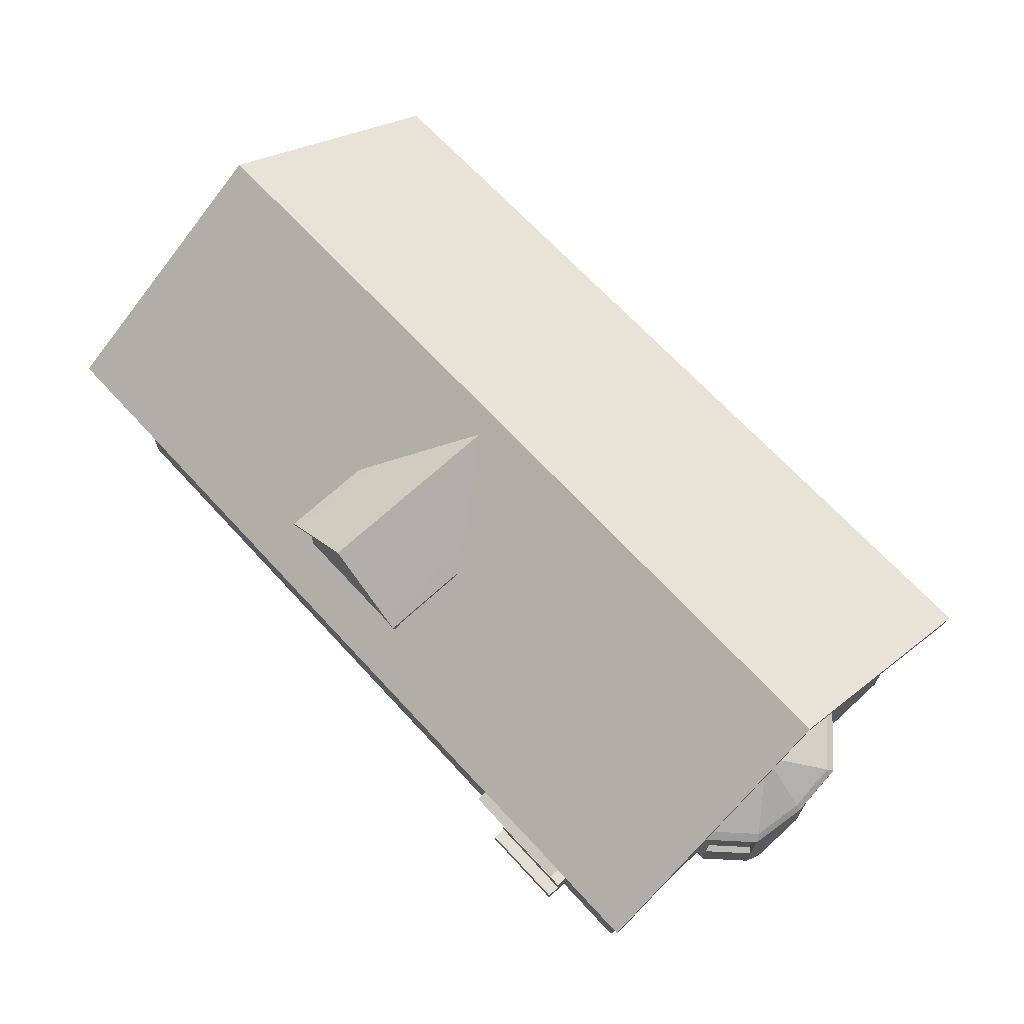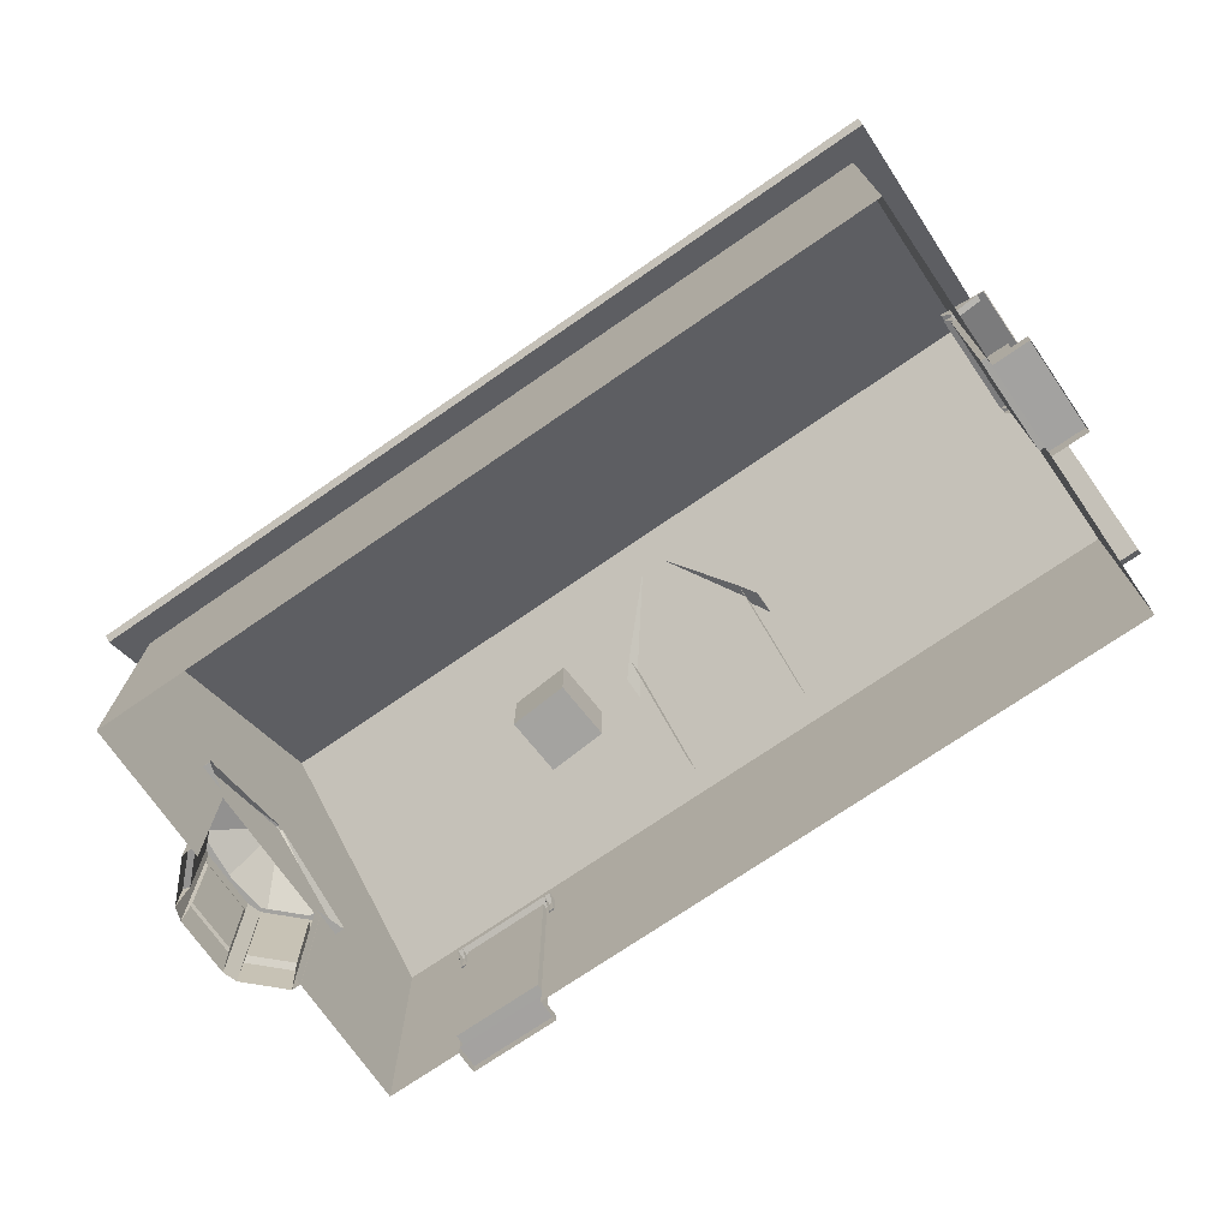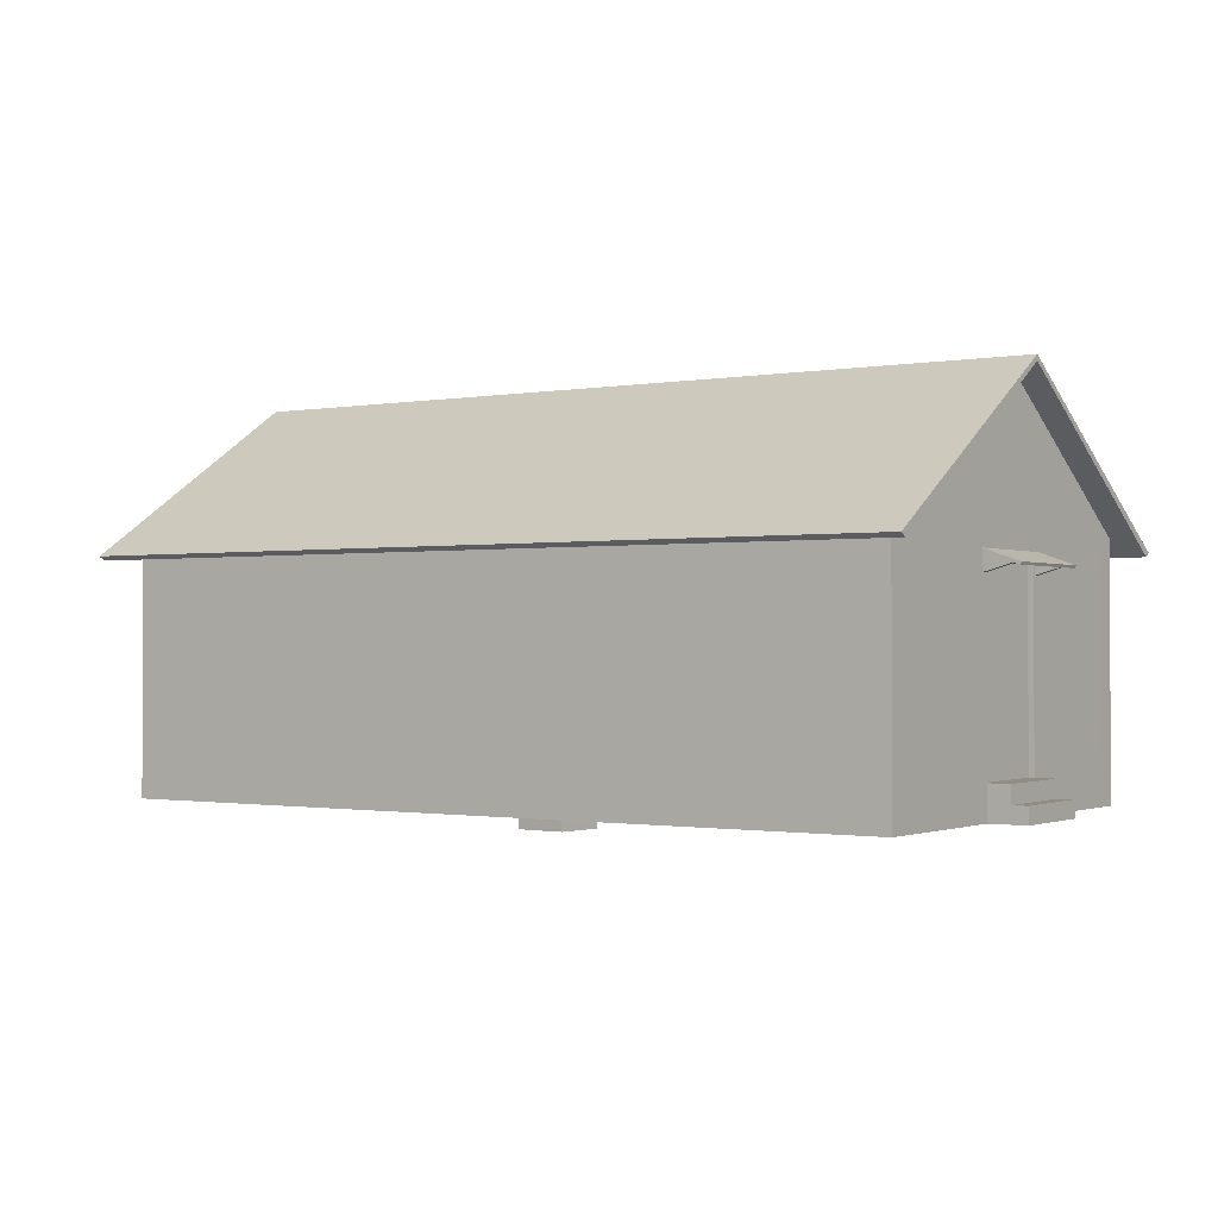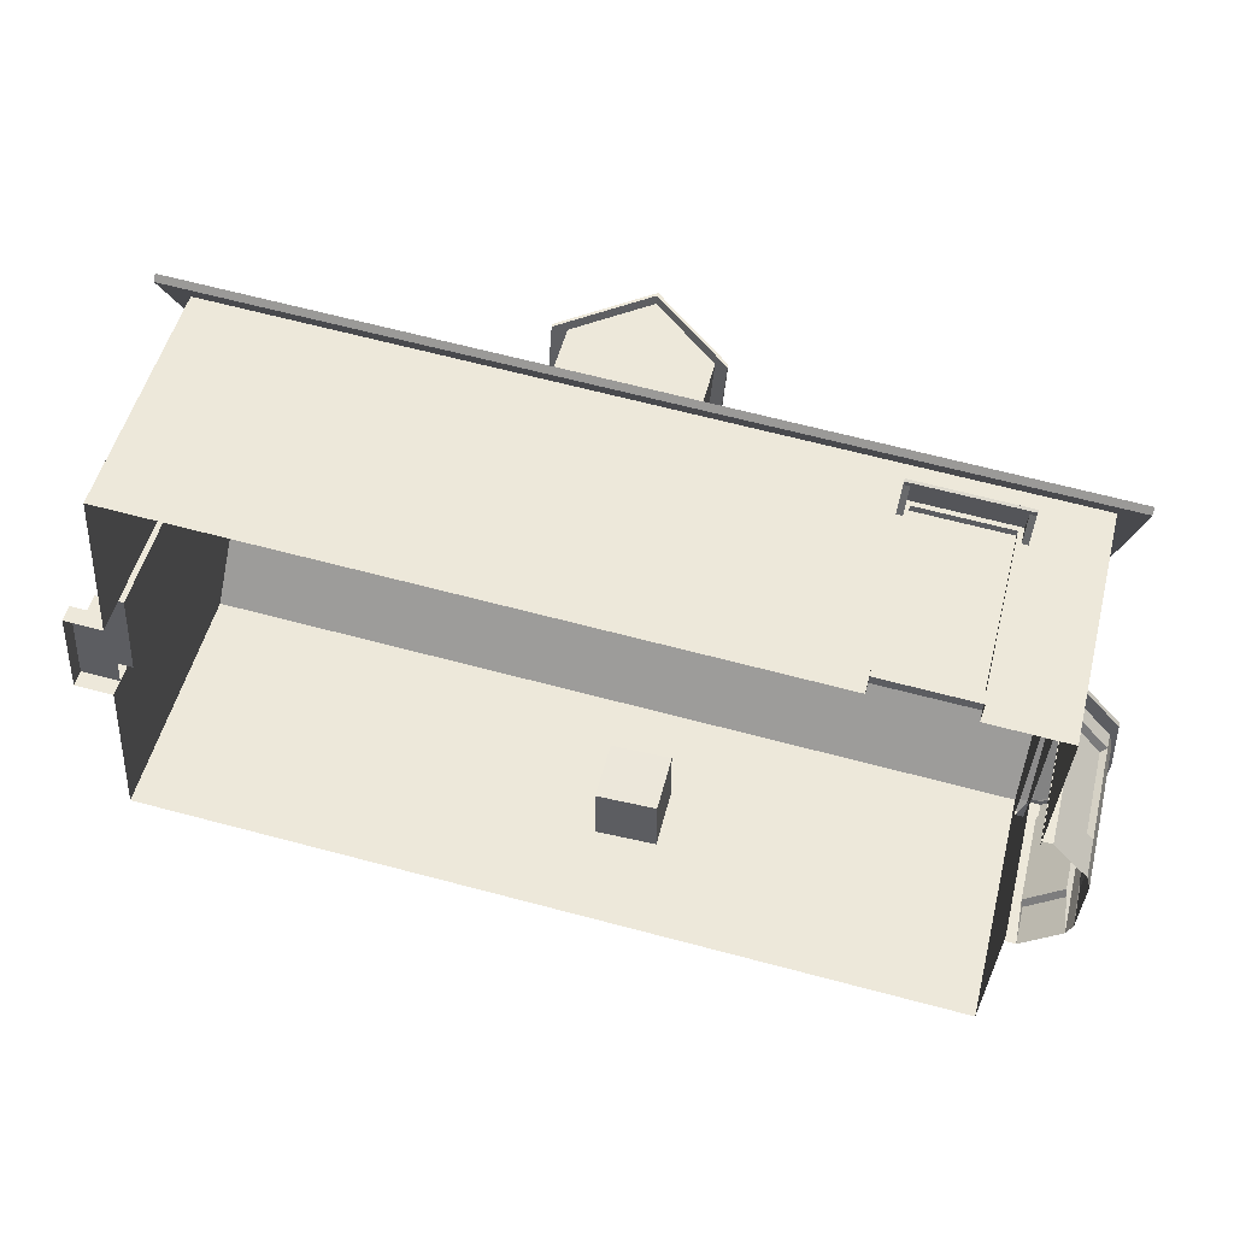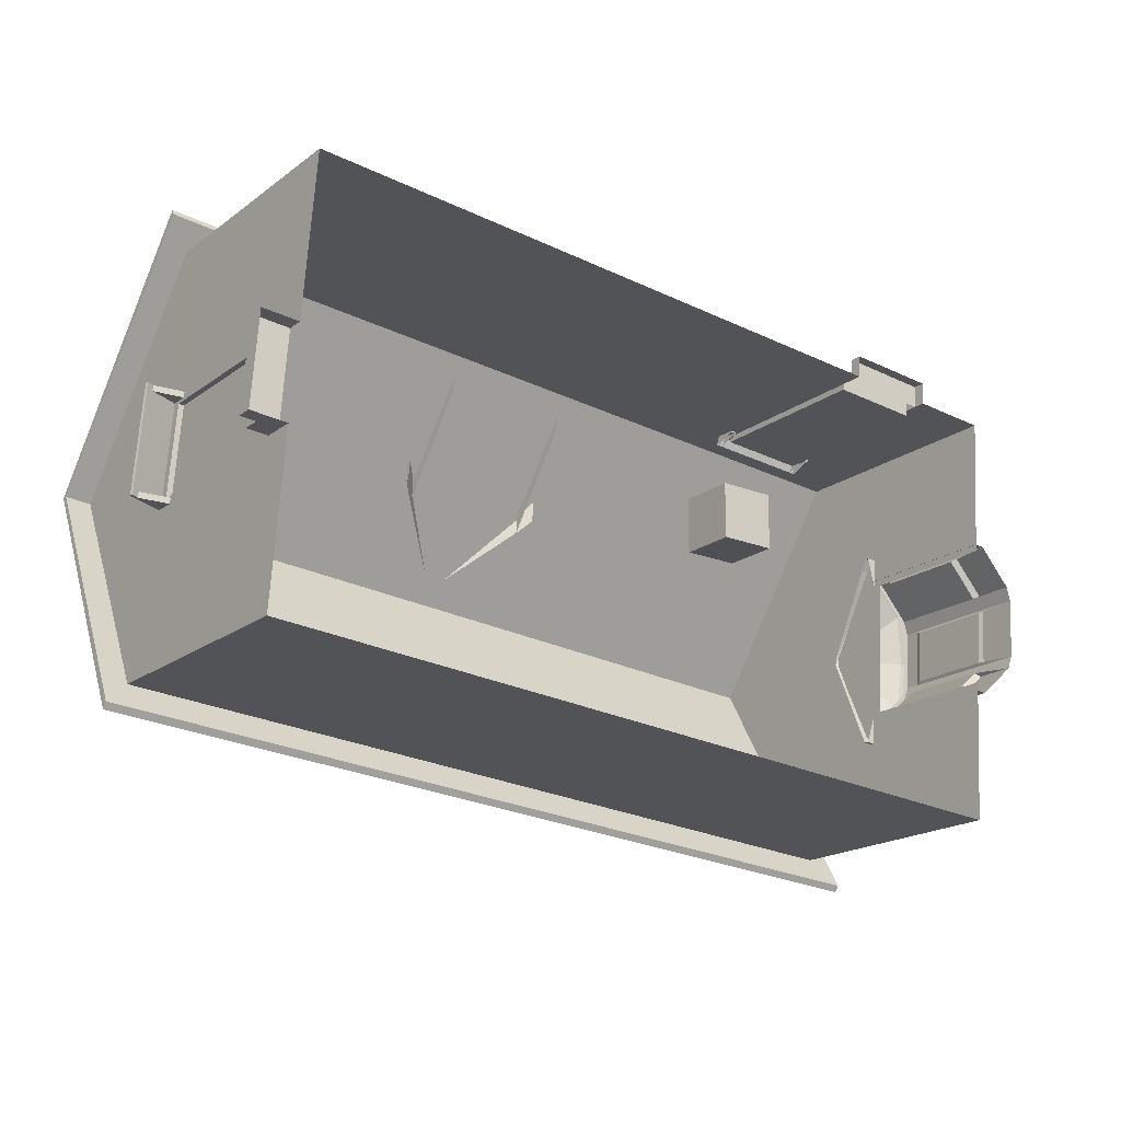
<metadata>
{"format":"obj","ext":"obj","renderer":"f3d","projection":"perspective","resolution":1024,"background":"white","views":[{"elev":68.0,"azim":51.4,"up":"+Y"},{"elev":-72.8,"azim":-141.3,"up":"+Y"},{"elev":-0.9,"azim":-141.4,"up":"+Y"},{"elev":51.2,"azim":14.2,"up":"+Z"},{"elev":-19.2,"azim":-36.7,"up":"+Z"}]}
</metadata>
<code>
o Cube
v 1 1 -1
v 1 -1 -1
v 1 1 1
v 1 -1 1
v -1 1 -1
v -1 -1 -1
v -1 1 1
v -1 -1 1
f 1 5 7 3
f 4 3 7 8
f 8 7 5 6
f 6 2 4 8
f 2 1 3 4
f 6 5 1 2
o Cube_Cube.002
v -18.22 9.349 -6.877
v 12.56 14.64 -1.045
v -17.65 14.64 1.114
v -17.49 13.16 3.383
v 12.41 13.16 -3.274
v 12.73 13.16 1.224
v 12.76 9.349 1.689
v -17.77 0.06412 -0.5858
v -17.52 0.06412 2.919
v -17.52 9.349 2.919
v 12.56 14.64 -1.04
v 12.56 14.64 -1.035
v -17.65 14.64 1.124
v -17.65 14.64 1.119
v 12.47 12.8 -2.429
v 12.67 12.8 0.3849
v -17.55 10.15 2.56
v 12.47 10.15 -2.416
v 12.67 10.15 0.401
v -17.52 1.32 2.919
v -17.77 1.32 -0.5858
v -17.77 9.349 -0.5858
v -17.75 12.8 -0.2705
v -17.81 13.16 -1.115
v -17.75 10.15 -0.2575
v -18.06 10.83 -4.632
v 11.99 9.349 -9.036
v -17.9 0.06412 -2.37
v 12.15 10.83 -6.791
v 13.15 9.349 7.051
v 12.57 14.64 -1.03
v 12.98 10.83 4.781
v -17.55 12.8 2.544
v 13.15 0.06412 7.051
v -18.22 0.06412 -6.877
v 12.76 0.06412 1.689
v 11.99 0.06412 -9.036
v -17.9 2.821 -2.37
v -18.14 2.821 -5.756
v -17.15 2.821 8.093
v -17.4 2.821 4.701
v -17.52 8.192 2.919
v -17.77 8.192 -0.5858
v 12.38 9.349 -3.674
v -17.9 8.192 -2.37
v -18.14 8.192 -5.756
v -17.15 8.219 8.093
v -17.4 8.192 4.701
v -17.32 1.32 2.904
v -17.57 1.32 -0.6002
v -17.32 8.192 2.904
v -17.57 8.192 -0.6002
v -17.77 0.6658 -0.5858
v -17.52 0.6774 2.919
v -19.17 0.06412 -0.4861
v -18.92 0.06412 3.018
v -18.92 0.6774 3.018
v -19.17 0.6658 -0.4861
v -18.32 1.32 2.976
v -18.57 1.32 -0.5289
v -18.57 0.6658 -0.5289
v -18.32 0.6774 2.976
v -12.18 0.06412 -7.309
v 5.95 0.06412 -8.604
v -12.18 8.192 -7.309
v -7.727 8.192 -7.627
v 1.497 8.192 -8.286
v 5.95 8.192 -8.604
v -12.18 9.349 -7.309
v -7.727 9.349 -7.627
v 1.497 9.349 -8.286
v 5.95 9.349 -8.604
v -12.18 2.821 -7.309
v -7.727 2.821 -7.627
v 1.497 2.821 -8.286
v 5.95 2.821 -8.604
v -17.07 9.349 9.21
v -17.07 0.06412 9.21
v -17.4 0.06412 4.701
v -17.24 10.83 6.94
v -17.65 14.64 1.129
v 12.38 0.06412 -3.674
v -7.727 0.06412 -7.627
v 1.497 0.06412 -8.286
v 12.76 5.319 1.689
v 12.38 5.321 -3.674
v 10.27 0.06412 7.258
v 10.27 7.581 7.258
v 10.27 9.349 7.258
v -11.02 9.349 8.779
v -11.02 2.237 8.779
v 6.874 9.349 7.5
v -11.02 7.581 8.779
v 10.27 0.9401 7.258
v -11.02 0.06412 8.779
v 6.874 0.9401 7.5
v 6.874 0.06412 7.5
v -6.568 0.06412 8.461
v -6.568 7.581 8.461
v -6.568 9.349 8.461
v -6.568 2.237 8.461
v 10.25 7.581 7.025
v 10.25 0.9401 7.025
v 6.857 7.581 7.268
v 6.857 0.9401 7.268
v 6.874 0.4826 7.5
v 10.27 0.4916 7.258
v 6.874 7.581 7.5
v 6.233 0.4539 7.546
v 10.33 0.06412 8.118
v 6.935 0.06412 8.361
v 10.33 0.4916 8.118
v 6.935 0.4826 8.361
v 6.9 0.9401 7.865
v 10.29 0.9401 7.623
v 6.9 0.4826 7.865
v 10.29 0.4916 7.623
v 12.96 6.084 2.461
v 12.5 6.084 -4.522
v 14.16 6.084 -3.08
v 14.41 6.084 0.8179
v 12.52 6.084 2.489
v 12.07 6.084 -4.494
v 14.49 6.084 -1.144
v 13.68 6.084 1.639
v 13.33 6.084 -3.801
v 12.48 7.798 -0.8977
v 12.47 7.798 -1.131
v 12.52 7.798 -1.083
v 12.53 7.798 -0.9526
v 12.47 7.798 -0.8968
v 12.45 7.798 -1.13
v 12.53 7.798 -1.018
v 12.51 7.798 -0.9251
v 12.49 7.798 -1.107
v 14.32 5.681 -3.316
v 14.6 5.681 1.031
v 13.39 5.681 -4.12
v 14.68 5.681 -1.157
v 13.79 5.681 1.948
v 11.98 5.681 -4.893
v 12.47 5.681 -4.925
v 12.98 5.681 2.864
v 12.49 5.681 2.895
v 14.32 5.833 -3.316
v 14.6 5.833 1.031
v 13.39 5.833 -4.12
v 14.68 5.833 -1.157
v 13.79 5.833 1.948
v 11.98 5.833 -4.893
v 12.47 5.833 -4.925
v 12.98 5.833 2.864
v 12.49 5.833 2.895
v 14.06 5.681 -2.678
v 14.26 5.681 0.4323
v 13.4 5.681 -3.254
v 14.32 5.681 -1.134
v 13.68 5.681 1.088
v 12.39 5.681 -3.807
v 12.74 5.681 -3.829
v 13.1 5.681 1.743
v 12.75 5.681 1.766
v 13.14 5.804 1.938
v 12.75 5.804 -4.027
v 14.37 5.804 -2.286
v 14.16 5.804 -2.795
v 14.38 5.804 0.5345
v 14.52 5.804 0.002601
v 12.76 5.804 1.962
v 12.38 0.07308 -4.003
v 12.38 5.804 -4.003
v 13.14 1.517 1.938
v 13.14 5.133 1.938
v 12.75 5.133 -4.027
v 14.16 1.517 -2.795
v 14.16 5.133 -2.795
v 14.52 1.517 0.002601
v 14.52 5.133 0.002601
v 13.01 1.648 1.73
v 13.01 5.002 1.73
v 12.67 5.002 -3.805
v 12.67 1.648 -3.805
v 14.32 1.699 -2.167
v 13.98 1.648 -2.662
v 13.98 5.002 -2.662
v 14.46 1.699 -0.1087
v 14.46 4.951 -0.1087
v 14.37 0.07308 -2.286
v 14.45 5.804 -1.142
v 14.37 1.517 -2.286
v 14.37 5.133 -2.286
v 14.32 4.951 -2.167
v 14.38 0.07308 0.5345
v 13.76 5.804 1.236
v 14.38 1.517 0.5345
v 14.38 5.133 0.5345
v 14.16 5.002 0.4279
v 12.75 0.07308 -4.027
v 13.46 5.804 -3.411
v 12.75 1.517 -4.027
v 13.14 0.07308 1.938
v 14.16 0.07308 -2.795
v 14.52 0.07308 0.002601
v 12.76 0.07308 1.962
v 14.16 1.648 0.4279
v 10.64 7.899 6.867
v 10.64 7.997 6.901
v 10.76 7.323 8.522
v 10.76 7.42 8.556
v 6.494 7.899 7.163
v 6.496 7.997 7.197
v 6.612 7.323 8.818
v 6.614 7.42 8.852
v 6.833 7.323 8.803
v 10.53 7.323 8.538
v 10.54 7.42 8.572
v 6.836 7.42 8.836
v 10.42 7.899 6.883
v 6.715 7.899 7.147
v 6.718 7.997 7.181
v 10.42 7.997 6.917
v 10.74 7.406 8.282
v 10.74 7.504 8.316
v 6.595 7.406 8.578
v 6.597 7.504 8.612
v 6.819 7.504 8.596
v 10.52 7.504 8.332
v 10.52 7.406 8.298
v 6.816 7.406 8.562
v 10.66 7.09 7.167
v 10.65 7.437 7.059
v 6.729 7.437 7.339
v 6.507 7.437 7.355
v 10.43 7.437 7.074
v 10.44 7.09 7.183
v 6.737 7.09 7.448
v 6.515 7.09 7.464
v -17.12 8.627 3.225
v -17.15 8.724 3.227
v -18.77 8.05 3.343
v -18.81 8.148 3.346
v -17.41 8.627 -0.9195
v -17.45 8.724 -0.9171
v -19.07 8.05 -0.8013
v -19.1 8.148 -0.7989
v -19.05 8.05 -0.5797
v -18.79 8.05 3.122
v -18.82 8.148 3.124
v -19.09 8.148 -0.5773
v -17.13 8.627 3.004
v -17.4 8.627 -0.698
v -17.43 8.724 -0.6956
v -17.17 8.724 3.006
v -18.53 8.134 3.326
v -18.56 8.232 3.329
v -18.83 8.134 -0.8184
v -18.86 8.232 -0.816
v -18.85 8.232 -0.5945
v -18.58 8.232 3.107
v -18.55 8.134 3.105
v -18.81 8.134 -0.5969
v -17.42 7.818 3.247
v -17.31 8.165 3.239
v -17.59 8.165 -0.6843
v -17.6 8.165 -0.9058
v -17.32 8.165 3.017
v -17.43 7.818 3.025
v -17.7 7.818 -0.6765
v -17.71 7.818 -0.8981
v -0.3611 9.704 6.752
v -0.3045 9.704 7.544
v -2.775 14.1 7.721
v -5.302 9.704 7.105
v -5.245 9.704 7.897
v -0.63 12.03 2.989
v -0.3045 12.03 7.544
v -5.245 12.03 7.897
v -5.571 12.03 3.342
v -3.278 14.24 0.6801
v -2.775 14.24 7.721
v -5.245 12.17 7.897
v -5.571 12.17 3.342
v -2.748 14.1 8.092
v -0.278 12.03 7.916
v -5.219 12.03 8.269
v -2.748 14.24 8.092
v -0.278 12.17 7.916
v -5.219 12.17 8.269
v -5.707 11.64 7.93
v -5.994 11.64 3.913
v -0.13 11.64 3.494
v 0.1571 11.64 7.511
v -5.707 11.77 7.93
v -5.994 11.77 3.913
v -0.13 11.77 3.494
v 0.1571 11.77 7.511
v -5.68 11.77 8.302
v -5.68 11.64 8.302
v 0.1836 11.77 7.883
v 0.1836 11.64 7.883
v -0.3045 9.704 7.544
v -2.77 14.1 7.72
v -5.245 9.704 7.897
v -2.78 14.1 7.721
v -0.3045 12.03 7.544
v -5.245 12.03 7.897
v -3.598 9.704 7.779
v -1.951 9.704 7.662
v -2.773 14.1 7.72
v -2.776 14.1 7.721
v -1.839 11.08 7.654
v -3.71 11.08 7.787
v -1.537 13.07 7.632
v -4.012 13.07 7.809
v -1.836 12.82 7.654
v -3.714 12.82 7.788
v -0.63 12.17 2.989
v -3.278 14.24 0.6801
v -2.775 14.24 7.721
v -0.3045 12.17 7.544
v -2.748 14.24 8.092
v -0.278 12.17 7.916
v -0.13 11.77 3.494
v 0.1571 11.77 7.511
v 0.1836 11.77 7.883
v 12.86 8.781 -10.3
v 14.18 8.781 8.141
v -19.25 8.781 -8.006
v -17.93 8.781 10.44
v 13.52 14.74 -1.08
v -18.59 14.74 1.214
v 12.88 8.632 -10.06
v 14.16 8.632 7.905
v -19.23 8.632 -7.77
v -17.95 8.632 10.2
v 13.52 14.53 -1.08
v -18.59 14.53 1.214
f 76 80 35
f 38 15 27 40
f 15 52 26 27
f 30 18 25 33
f 40 27 24 14
f 14 24 20 39
f 24 23 19 20
f 31 41 21 22
f 56 18 50
f 50 18 30 51
f 17 62 65 64
f 87 28 62
f 16 61 36
f 32 31 22 11
f 34 33 31 32
f 9 30 33 34
f 52 35 37 26
f 26 37 13 23
f 23 13 10 19
f 51 30 53
f 53 30 9 54
f 55 85 18 56
f 18 85 88 25
f 25 88 12 41
f 41 12 89 21
f 86 48 49 87
f 36 46 47 43
f 29 46 36
f 87 49 28
f 72 84 45
f 44 93 38 42
f 86 85 55 48
f 29 51 53 46
f 45 35 94 90
f 28 50 59 57
f 49 56 50 28
f 84 76 35 45
f 47 54 9 43
f 31 33 25 41
f 57 59 60 58
f 50 51 60 59
f 51 29 58 60
f 29 28 57 58
f 62 28 67 70
f 62 17 87
f 36 61 29
f 64 65 66 63
f 61 16 63 66
f 62 61 66 65
f 69 70 67 68
f 28 29 68 67
f 29 61 69 68
f 43 9 73 81
f 82 74 75 83
f 43 81 71
f 71 81 82 91
f 91 82 83 92
f 92 83 84 72
f 9 77 73
f 73 77 78 74
f 74 78 79 75
f 75 79 80 76
f 74 82 81 73
f 76 84 83 75
f 93 94 52 15
f 38 93 15
f 94 35 52
f 116 112 110 96
f 117 104 116
f 106 117 109
f 86 99 101 85
f 102 42 38 96
f 86 103 99
f 103 106 109 99
f 116 96 97 100
f 85 101 98
f 101 107 108 98
f 96 38 97
f 99 109 107 101
f 105 119 121 114
f 106 105 117
f 95 42 115
f 113 111 110 112
f 96 110 111 102
f 102 111 113 104
f 104 113 112 116
f 114 124 122 104
f 42 102 115
f 107 116 100 108
f 109 117 116 107
f 114 104 117
f 105 114 117
f 119 118 120 121
f 115 120 118 95
f 114 121 120 115
f 125 123 122 124
f 102 123 125 115
f 104 122 123 102
f 46 53 54 47
f 48 55 56 49
f 24 27 26 23
f 134 128 153 155
f 127 134 155 159
f 133 126 160 157
f 132 128 137 141
f 133 129 138 142
f 126 133 142 135
f 127 131 140 136
f 128 134 143 137
f 134 127 136 143
f 130 126 135 139
f 129 132 141 138
f 148 145 154 157
f 151 148 157 160
f 150 149 158 159
f 144 146 155 153
f 146 150 159 155
f 152 151 160 161
f 145 147 156 154
f 147 144 153 156
f 132 129 154 156
f 129 133 157 154
f 131 127 159 158
f 126 130 161 160
f 128 132 156 153
f 148 151 169 166
f 149 150 168 167
f 146 144 162 164
f 147 145 163 165
f 150 146 164 168
f 151 152 170 169
f 145 148 166 163
f 144 147 165 162
f 202 171 181 204
f 209 171 177 212
f 199 186 195 200
f 207 174 184 182
f 196 173 199
f 201 175 204
f 197 176 186 199
f 201 204 205 213
f 204 181 188 205
f 206 182 189 190
f 196 199 200 191
f 182 184 193 189
f 185 198 191 194
f 173 197 199
f 211 196 198 185
f 180 203 213 187
f 209 201 203 180
f 175 202 204
f 210 206 208 183
f 172 207 182
f 183 208 190 192
f 184 210 192 193
f 186 211 194 195
f 171 209 181
f 176 211 186
f 181 209 187 188
f 172 206 178 179
f 175 201 211 176
f 173 196 210 174
f 174 210 184
f 191 200 195 194
f 213 205 188 187
f 190 189 193 192
f 230 231 217 216
f 222 225 221 220
f 232 233 219 218
f 235 231 215 229
f 233 234 228 219
f 234 235 229 228
f 227 237 244 240
f 236 237 227 226
f 216 217 224 223
f 223 224 225 222
f 223 222 237 236
f 216 223 236 230
f 225 224 235 234
f 221 225 234 233
f 224 217 231 235
f 222 220 232 237
f 220 221 233 232
f 214 215 231 230
f 237 232 245 244
f 232 218 241 245
f 230 236 243 238
f 214 230 238 239
f 236 226 242 243
f 262 263 249 248
f 254 257 253 252
f 264 265 251 250
f 267 263 247 261
f 265 266 260 251
f 266 267 261 260
f 259 269 276 272
f 268 269 259 258
f 248 249 256 255
f 255 256 257 254
f 255 254 269 268
f 248 255 268 262
f 257 256 267 266
f 253 257 266 265
f 256 249 263 267
f 254 252 264 269
f 252 253 265 264
f 246 247 263 262
f 269 264 277 276
f 264 250 273 277
f 262 268 275 270
f 246 262 270 271
f 268 258 274 275
f 282 285 286 281
f 278 283 284 279
f 289 288 287 290
f 286 285 297 298
f 293 291 294 296
f 291 292 295 294
f 280 284 292 291
f 288 289 296 294
f 285 280 291 293
f 300 299 303 304
f 298 297 301 302
f 301 297 306 305
f 300 304 307 308
f 293 296 305 306
f 292 284 300 308
f 295 292 308 307
f 296 289 301 305
f 284 283 299 300
f 289 290 302 301
f 285 293 306 297
f 324 318 312 322
f 315 320 314 311
f 309 313 319 316
f 316 319 320 315
f 321 310 317 323
f 323 317 318 324
f 313 321 323 319
f 320 324 322 314
f 320 319 323 324
f 325 326 327 328
f 328 330 333 332
f 328 327 329 330
f 325 328 332 331
f 334 336 339 338
f 337 335 338 339
f 340 344 345 342
f 343 345 344 341
f 335 337 343 341
f 336 334 340 342
f 337 339 345 343
f 338 335 341 344
f 334 338 344 340
f 339 336 342 345

</code>
